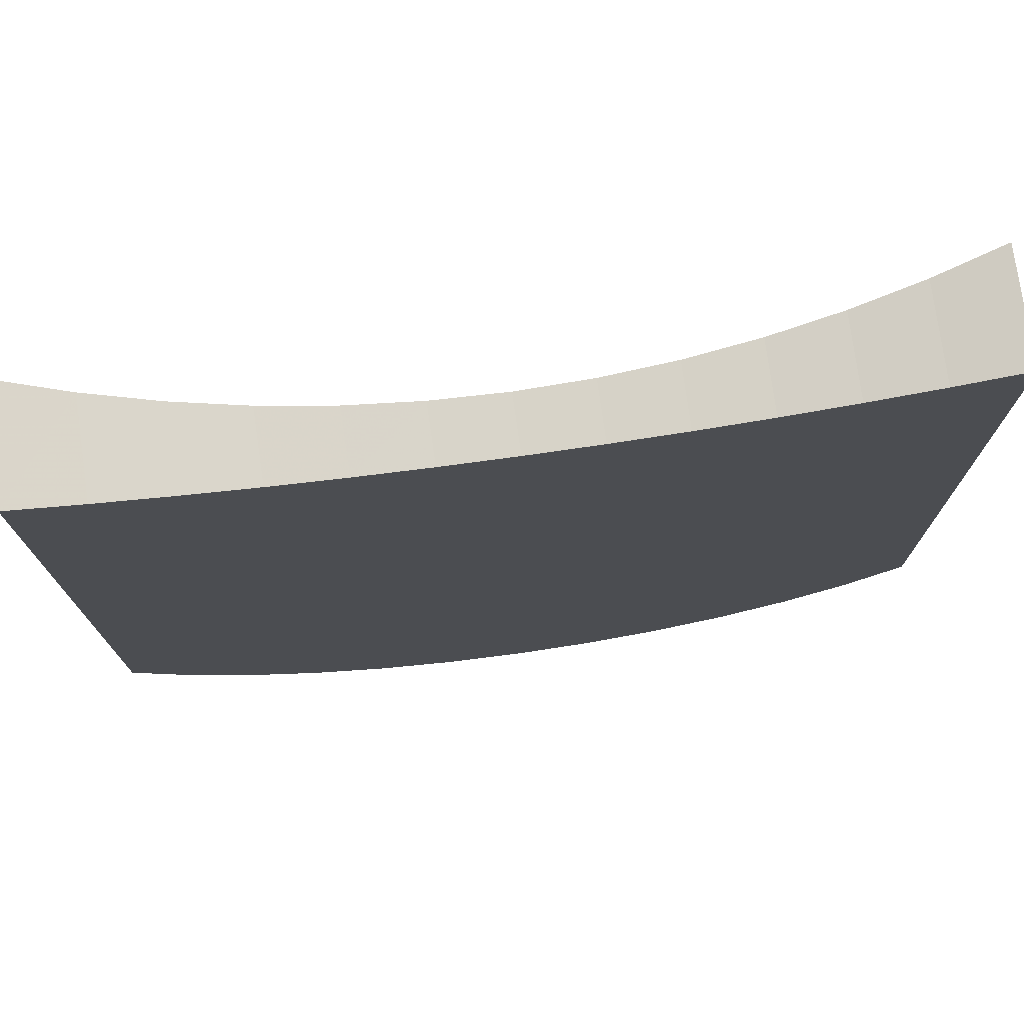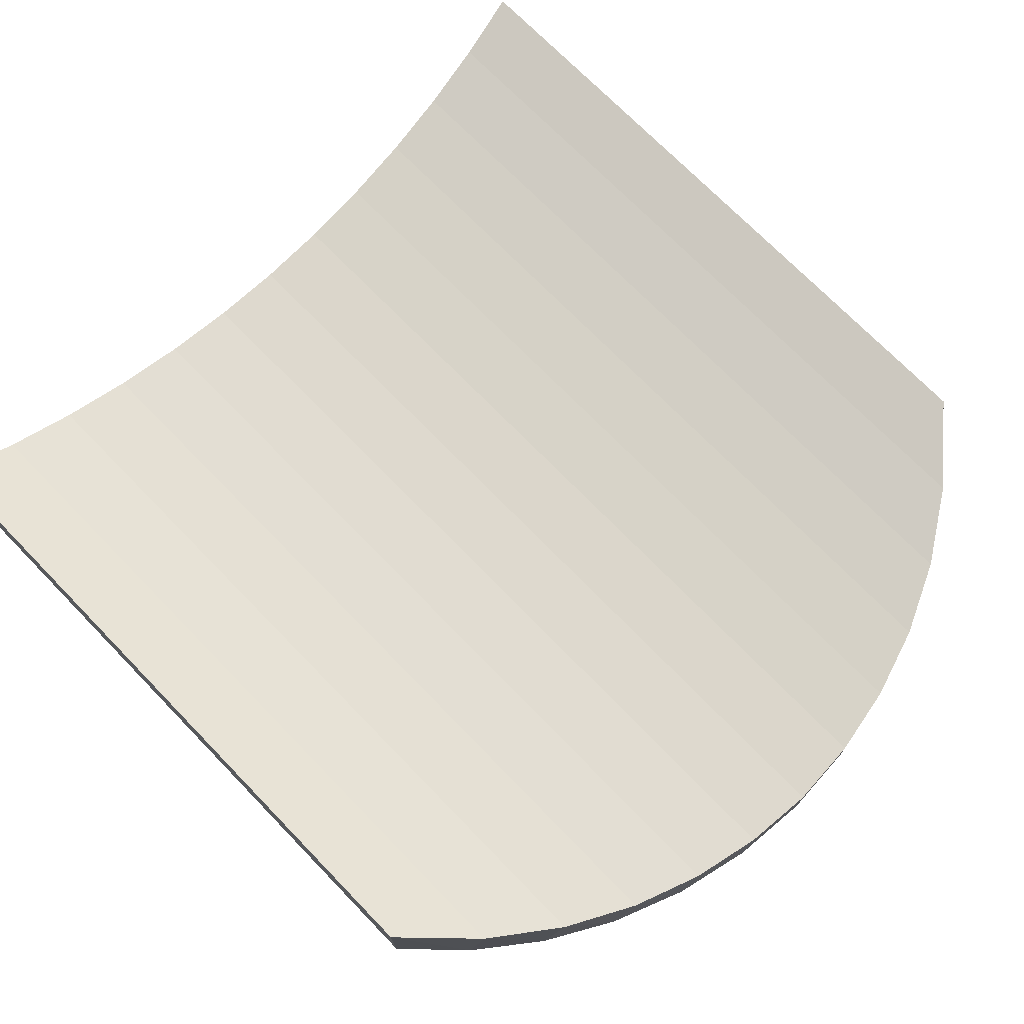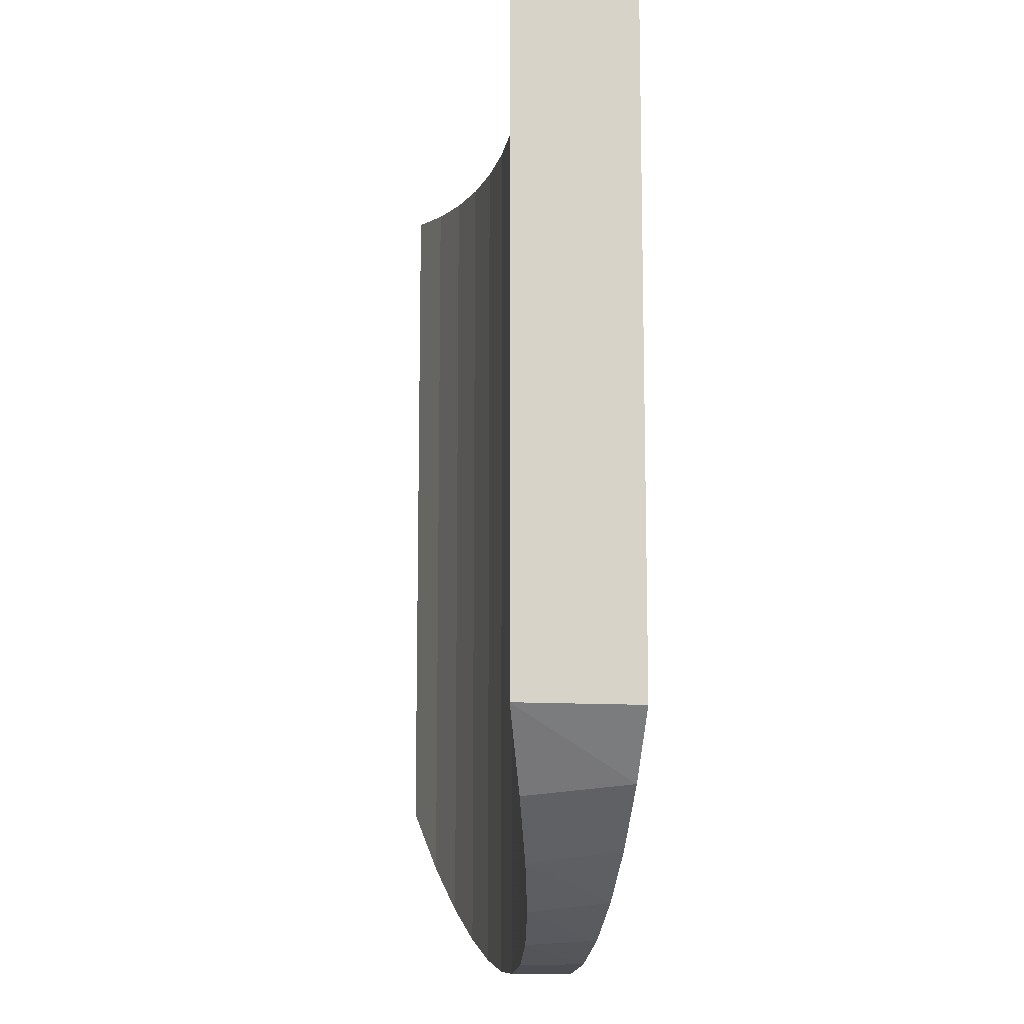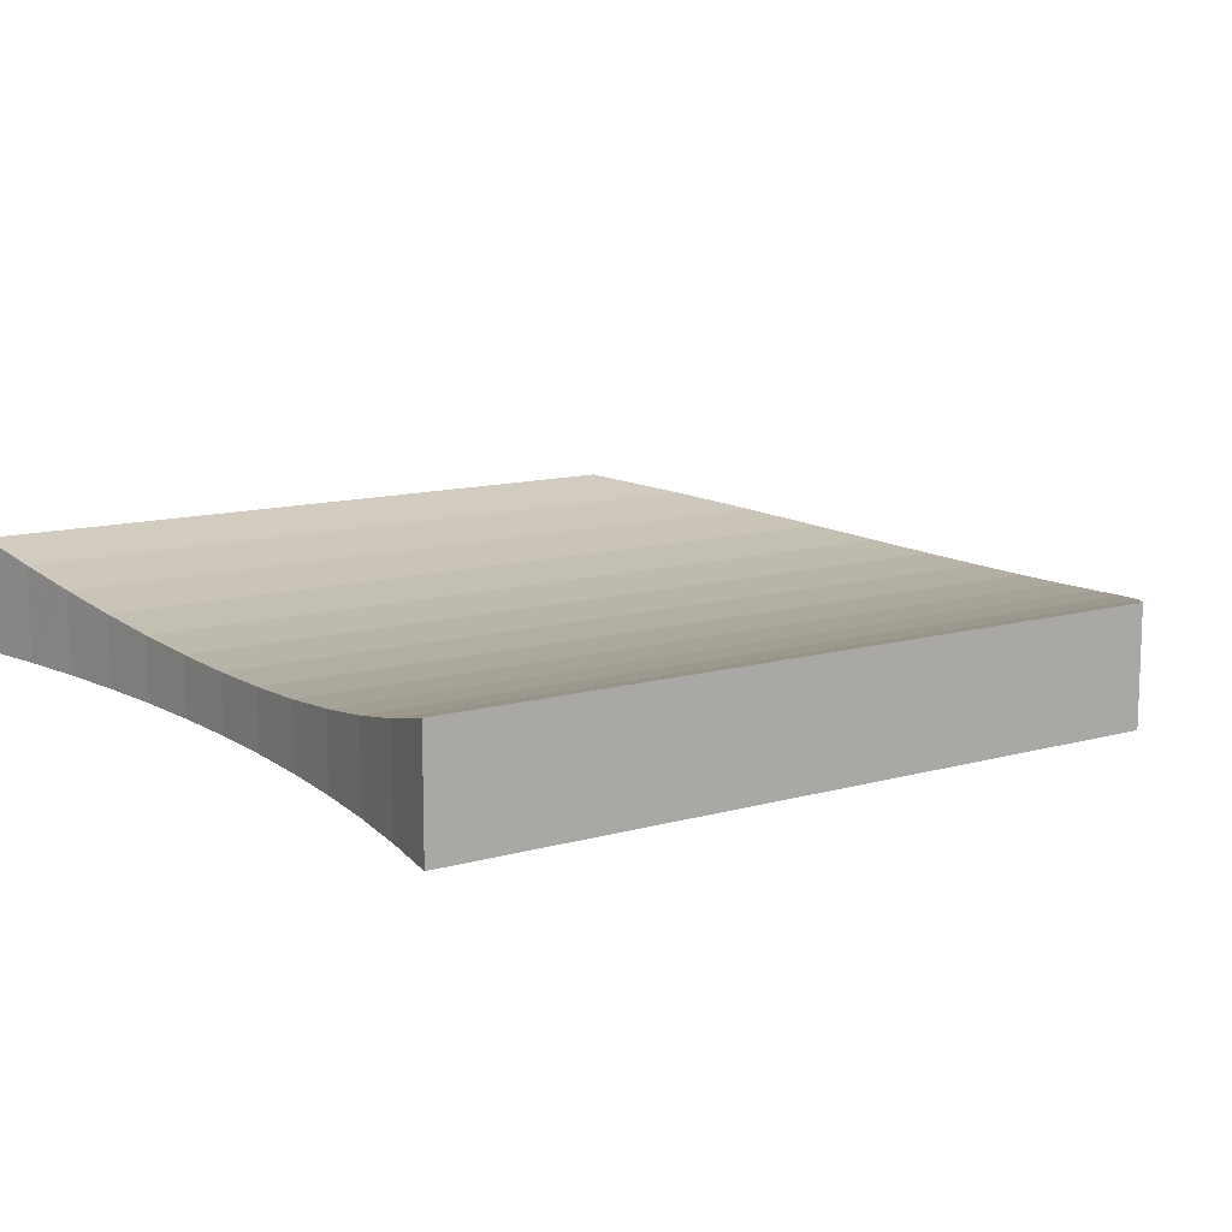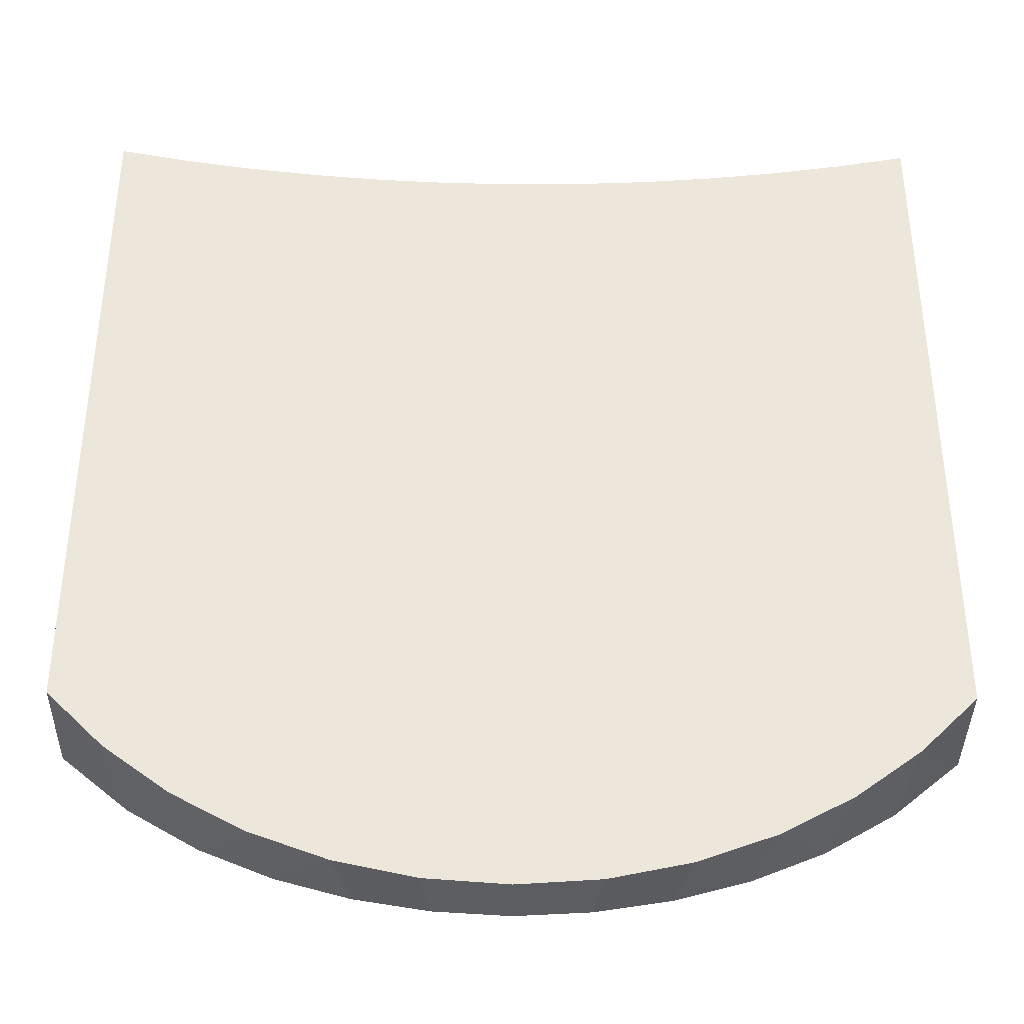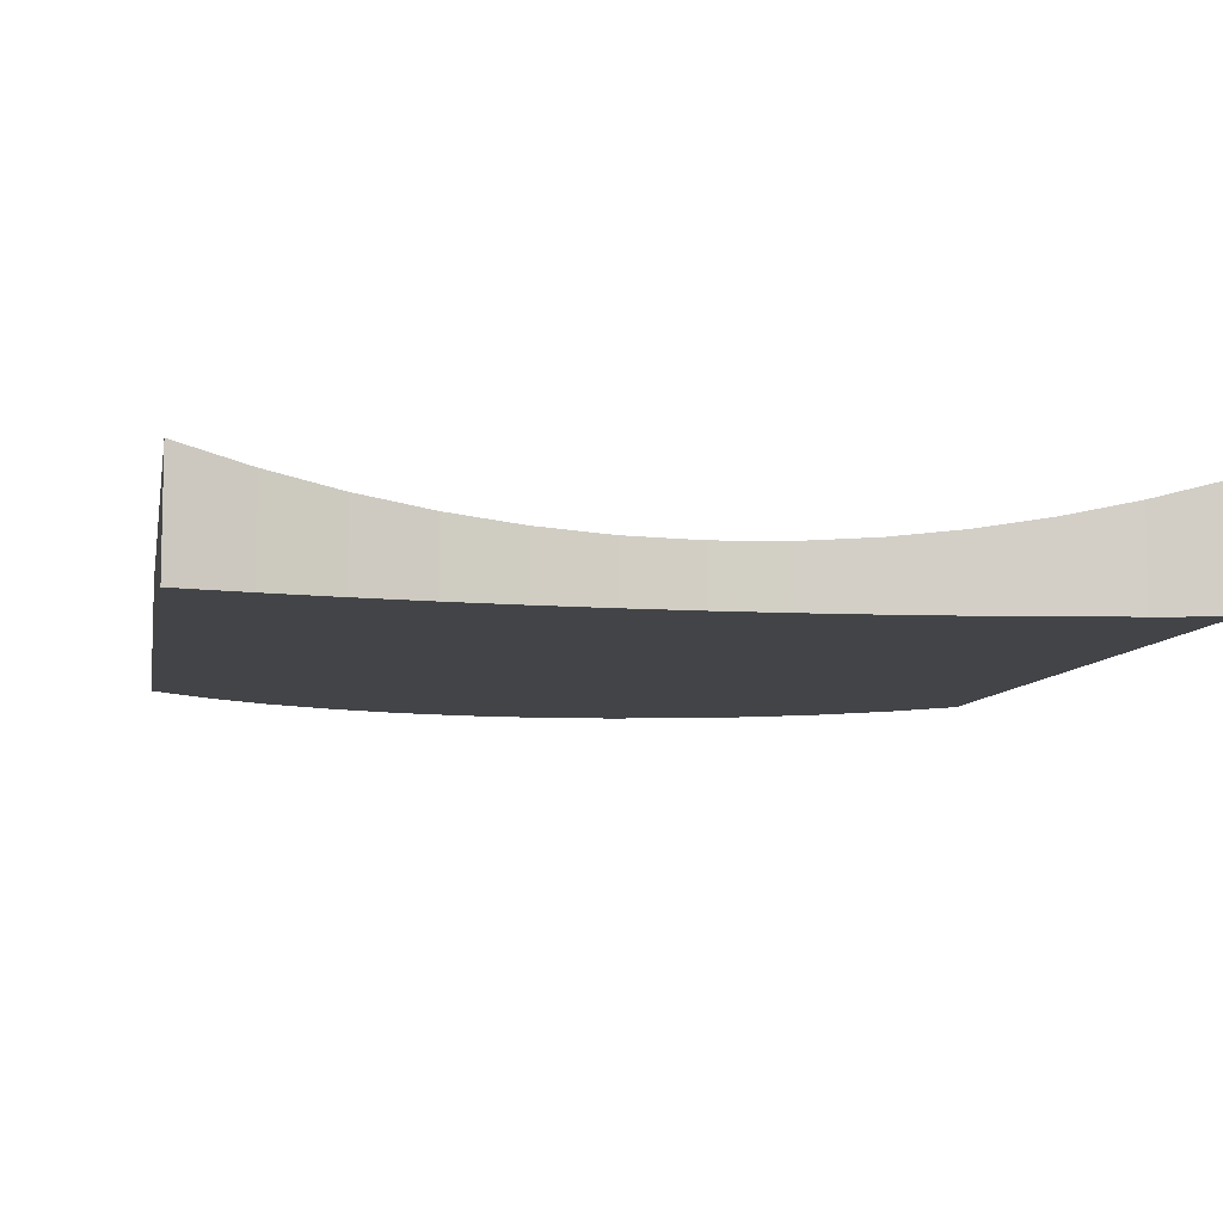
<metadata>
{"format":"obj","ext":"obj","renderer":"f3d","projection":"perspective","resolution":1024,"background":"white","views":[{"elev":75.7,"azim":-8.0,"up":"+Z"},{"elev":72.5,"azim":135.8,"up":"+Y"},{"elev":-13.2,"azim":-97.3,"up":"+Z"},{"elev":12.1,"azim":55.9,"up":"+Y"},{"elev":-38.1,"azim":-0.7,"up":"+Z"},{"elev":-8.1,"azim":-10.7,"up":"+Y"}]}
</metadata>
<code>
v -0.3639 -0.01438 0.1895
v -0.4343 0.002985 -0.1695
v -0.3639 -0.01438 -0.2375
v -0.4343 0.002985 0.5486
v -0.3772 -0.1111 -0.2275
v -0.2928 -0.02862 0.1895
v -0.3639 -0.01438 0.5345
v -0.4343 -0.1111 0.5486
v -0.4343 -0.1111 -0.1695
v -0.3123 -0.1111 -0.2766
v -0.2928 -0.02862 -0.2873
v -0.2928 -0.02862 0.5228
v 0.3688 -0.1111 -0.2275
v 0.3039 -0.1111 -0.2766
v -0.2211 -0.03973 0.1895
v -0.2211 -0.03973 0.5137
v -0.3635 -0.1111 0.5344
v 0.426 -0.1111 -0.1695
v -0.241 -0.1111 -0.3158
v 0.2326 -0.1111 -0.3158
v -0.2211 -0.03973 -0.3233
v -0.2922 -0.1111 0.5227
v 0.3556 -0.01438 -0.2375
v 0.426 0.002985 -0.1695
v 0.2845 -0.02862 -0.2873
v -0.149 -0.04769 0.1895
v -0.149 -0.04769 0.5071
v -0.2205 -0.1111 0.5136
v 0.426 0.002985 0.1895
v -0.1648 -0.1111 -0.3445
v 0.1565 -0.1111 -0.3445
v 0.2128 -0.03973 -0.3233
v -0.149 -0.04769 -0.348
v 0.3556 -0.01438 0.1895
v 0.2845 -0.02862 0.1895
v 0.426 0.002985 0.5486
v 0.2128 -0.03973 0.1895
v -0.07668 -0.05246 0.1895
v -0.07668 -0.05246 0.5032
v -0.1486 -0.1111 0.5071
v 0.426 -0.1111 0.5486
v -0.08534 -0.1111 -0.3619
v 0.077 -0.1111 -0.3619
v 0.1407 -0.04769 -0.348
v 0.1407 -0.04769 0.1895
v -0.07668 -0.05246 -0.3626
v -0.07641 -0.1111 0.5032
v 0.3556 -0.01438 0.5345
v 0.2845 -0.02862 0.5228
v 0.3552 -0.1111 0.5344
v 0.2128 -0.03973 0.5137
v -0.004171 -0.05406 0.1895
v -0.07641 -0.05247 0.5032
v -0.004171 -0.1111 0.5019
v 0.2839 -0.1111 0.5227
v -0.004171 -0.1111 -0.3678
v 0.06834 -0.05246 -0.3626
v 0.06834 -0.05246 0.1895
v 0.1407 -0.04769 0.5071
v -0.004171 -0.05406 -0.3678
v -0.004171 -0.05406 0.5019
v 0.06807 -0.1111 0.5032
v 0.2122 -0.1111 0.5136
v 0.06807 -0.05247 0.5032
v 0.1402 -0.1111 0.5071
v 0.06834 -0.05246 0.5032
f 1 2 3
f 2 1 4
f 3 2 5
f 3 6 1
f 4 1 7
f 8 2 4
f 2 9 5
f 10 3 5
f 6 3 11
f 12 1 6
f 1 12 7
f 7 8 4
f 2 8 9
f 13 5 9
f 11 3 10
f 14 10 5
f 11 15 6
f 6 16 12
f 12 17 7
f 8 7 17
f 18 9 8
f 14 5 13
f 13 9 18
f 19 11 10
f 20 10 14
f 15 11 21
f 16 6 15
f 16 22 12
f 17 12 22
f 18 8 17
f 13 23 14
f 24 13 18
f 21 11 19
f 20 19 10
f 14 25 20
f 21 26 15
f 15 27 16
f 22 16 28
f 18 17 22
f 24 23 13
f 23 25 14
f 24 18 29
f 30 21 19
f 31 19 20
f 25 32 20
f 26 21 33
f 27 15 26
f 27 28 16
f 18 22 28
f 24 34 23
f 23 35 25
f 18 36 29
f 34 24 29
f 33 21 30
f 31 30 19
f 20 32 31
f 25 37 32
f 33 38 26
f 26 39 27
f 28 27 40
f 18 28 40
f 35 23 34
f 37 25 35
f 36 18 41
f 36 34 29
f 42 33 30
f 43 30 31
f 32 44 31
f 45 32 37
f 38 33 46
f 39 26 38
f 39 40 27
f 18 40 47
f 48 35 34
f 49 37 35
f 18 50 41
f 41 48 36
f 34 36 48
f 46 33 42
f 43 42 30
f 31 44 43
f 32 45 44
f 51 45 37
f 46 52 38
f 38 53 39
f 40 39 47
f 18 47 54
f 35 48 49
f 37 49 51
f 50 18 55
f 48 41 50
f 56 46 42
f 42 43 56
f 44 57 43
f 58 44 45
f 45 51 59
f 52 46 60
f 61 38 52
f 38 61 53
f 53 47 39
f 53 54 47
f 62 18 54
f 50 49 48
f 49 63 51
f 55 18 63
f 49 50 55
f 46 56 60
f 43 57 56
f 44 58 57
f 59 58 45
f 63 59 51
f 57 52 60
f 52 64 61
f 54 53 61
f 65 18 62
f 54 64 62
f 49 55 63
f 63 18 65
f 57 60 56
f 52 57 58
f 58 59 66
f 59 63 65
f 52 66 64
f 64 54 61
f 66 65 62
f 66 62 64
f 66 52 58
f 65 66 59
f 3 2 1
f 4 1 2
f 5 2 3
f 1 6 3
f 7 1 4
f 4 2 8
f 5 9 2
f 5 3 10
f 11 3 6
f 6 1 12
f 7 12 1
f 4 8 7
f 9 8 2
f 9 5 13
f 10 3 11
f 5 10 14
f 6 15 11
f 12 16 6
f 7 17 12
f 17 7 8
f 8 9 18
f 13 5 14
f 18 9 13
f 10 11 19
f 14 10 20
f 21 11 15
f 15 6 16
f 12 22 16
f 22 12 17
f 17 8 18
f 14 23 13
f 18 13 24
f 19 11 21
f 10 19 20
f 20 25 14
f 15 26 21
f 16 27 15
f 28 16 22
f 22 17 18
f 13 23 24
f 14 25 23
f 29 18 24
f 19 21 30
f 20 19 31
f 20 32 25
f 33 21 26
f 26 15 27
f 16 28 27
f 28 22 18
f 23 34 24
f 25 35 23
f 29 36 18
f 29 24 34
f 30 21 33
f 19 30 31
f 31 32 20
f 32 37 25
f 26 38 33
f 27 39 26
f 40 27 28
f 40 28 18
f 34 23 35
f 35 25 37
f 41 18 36
f 29 34 36
f 30 33 42
f 31 30 43
f 31 44 32
f 37 32 45
f 46 33 38
f 38 26 39
f 27 40 39
f 47 40 18
f 34 35 48
f 35 37 49
f 41 50 18
f 36 48 41
f 48 36 34
f 42 33 46
f 30 42 43
f 43 44 31
f 44 45 32
f 37 45 51
f 38 52 46
f 39 53 38
f 47 39 40
f 54 47 18
f 49 48 35
f 51 49 37
f 55 18 50
f 50 41 48
f 42 46 56
f 56 43 42
f 43 57 44
f 45 44 58
f 59 51 45
f 60 46 52
f 52 38 61
f 53 61 38
f 39 47 53
f 47 54 53
f 54 18 62
f 48 49 50
f 51 63 49
f 63 18 55
f 55 50 49
f 60 56 46
f 56 57 43
f 57 58 44
f 45 58 59
f 51 59 63
f 60 52 57
f 61 64 52
f 61 53 54
f 62 18 65
f 62 64 54
f 63 55 49
f 65 18 63
f 56 60 57
f 58 57 52
f 66 59 58
f 65 63 59
f 64 66 52
f 61 54 64
f 62 65 66
f 64 62 66
f 58 52 66
f 59 66 65

</code>
